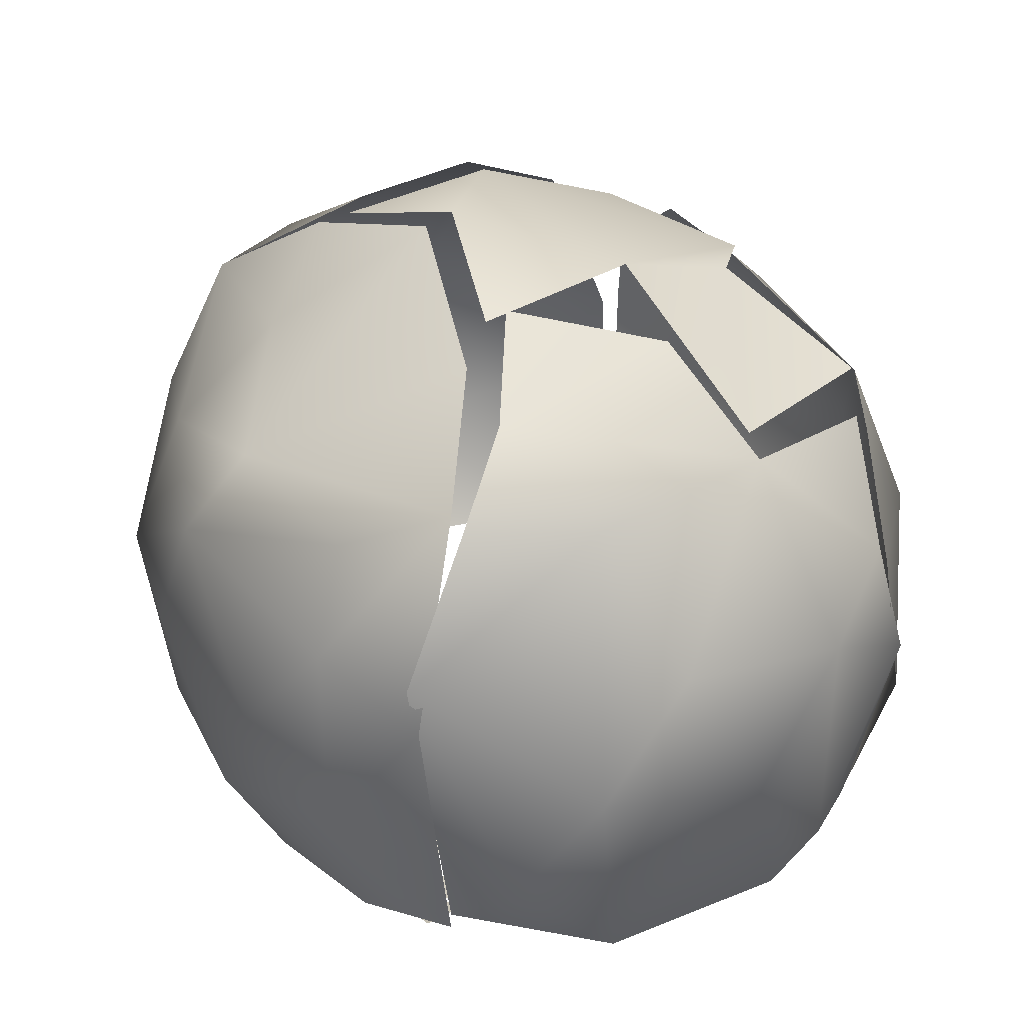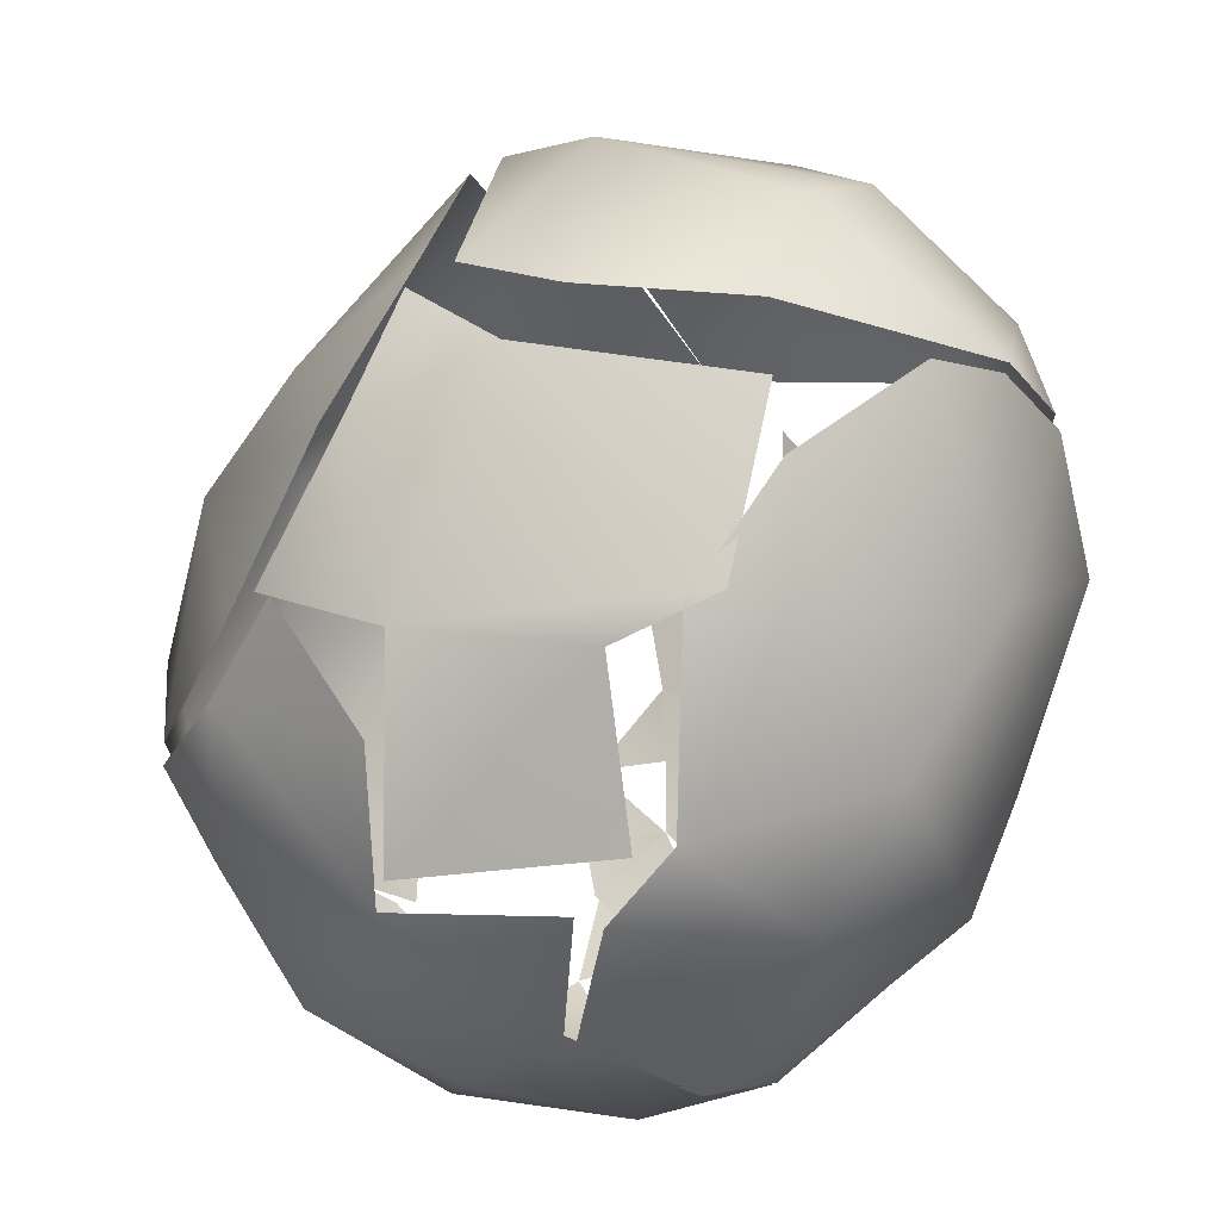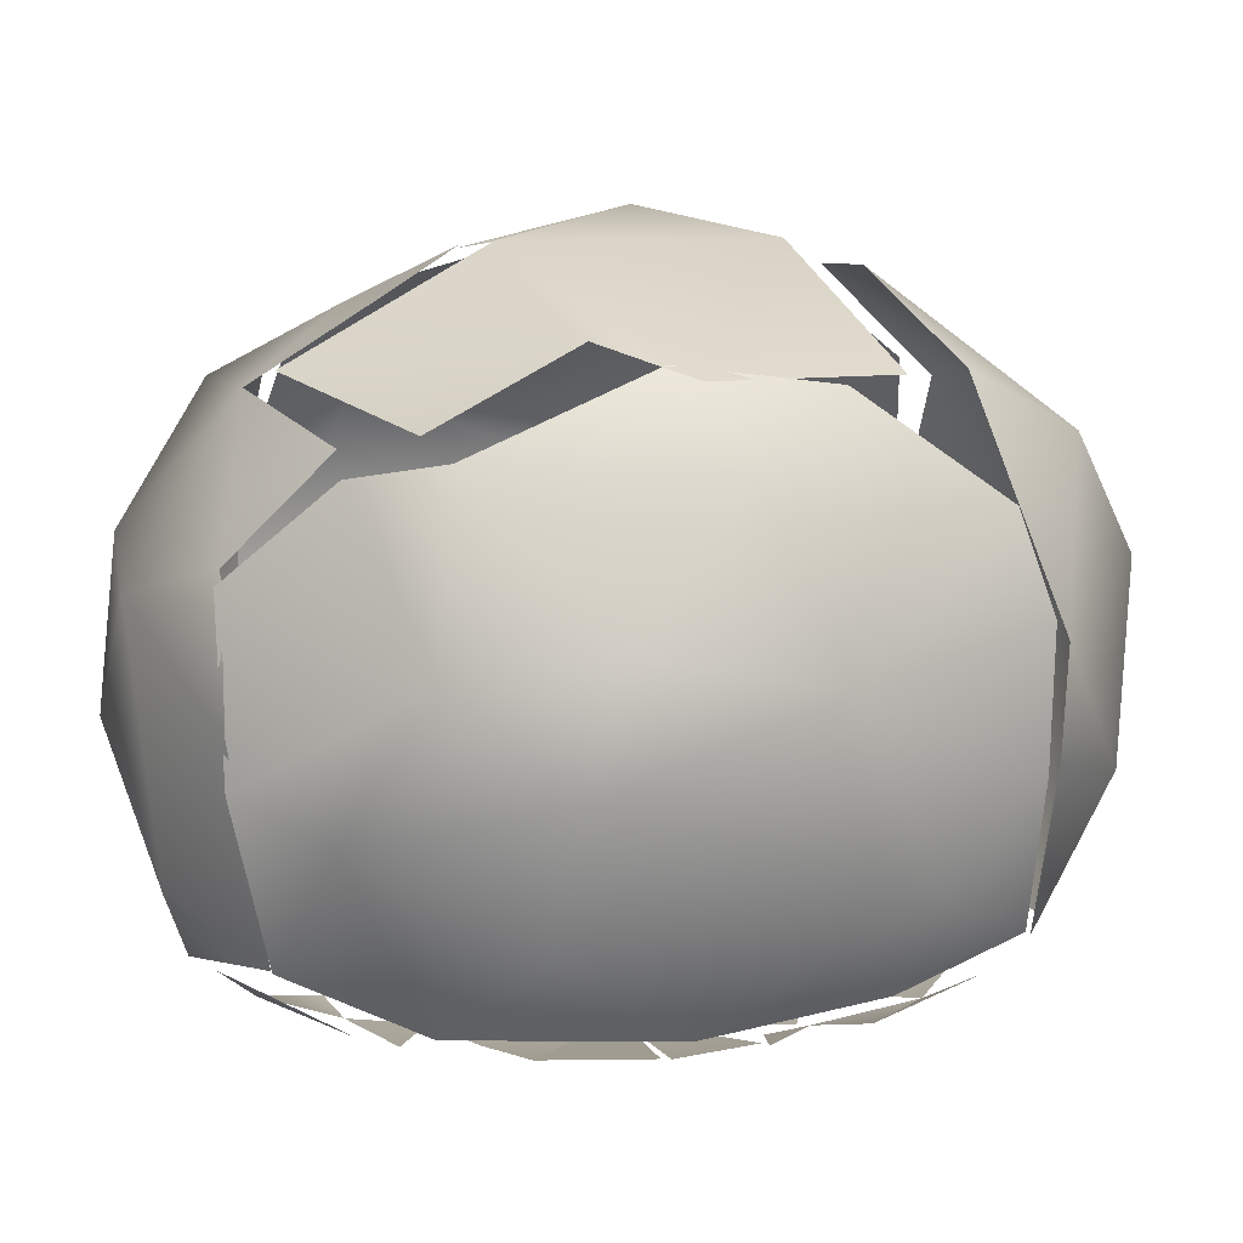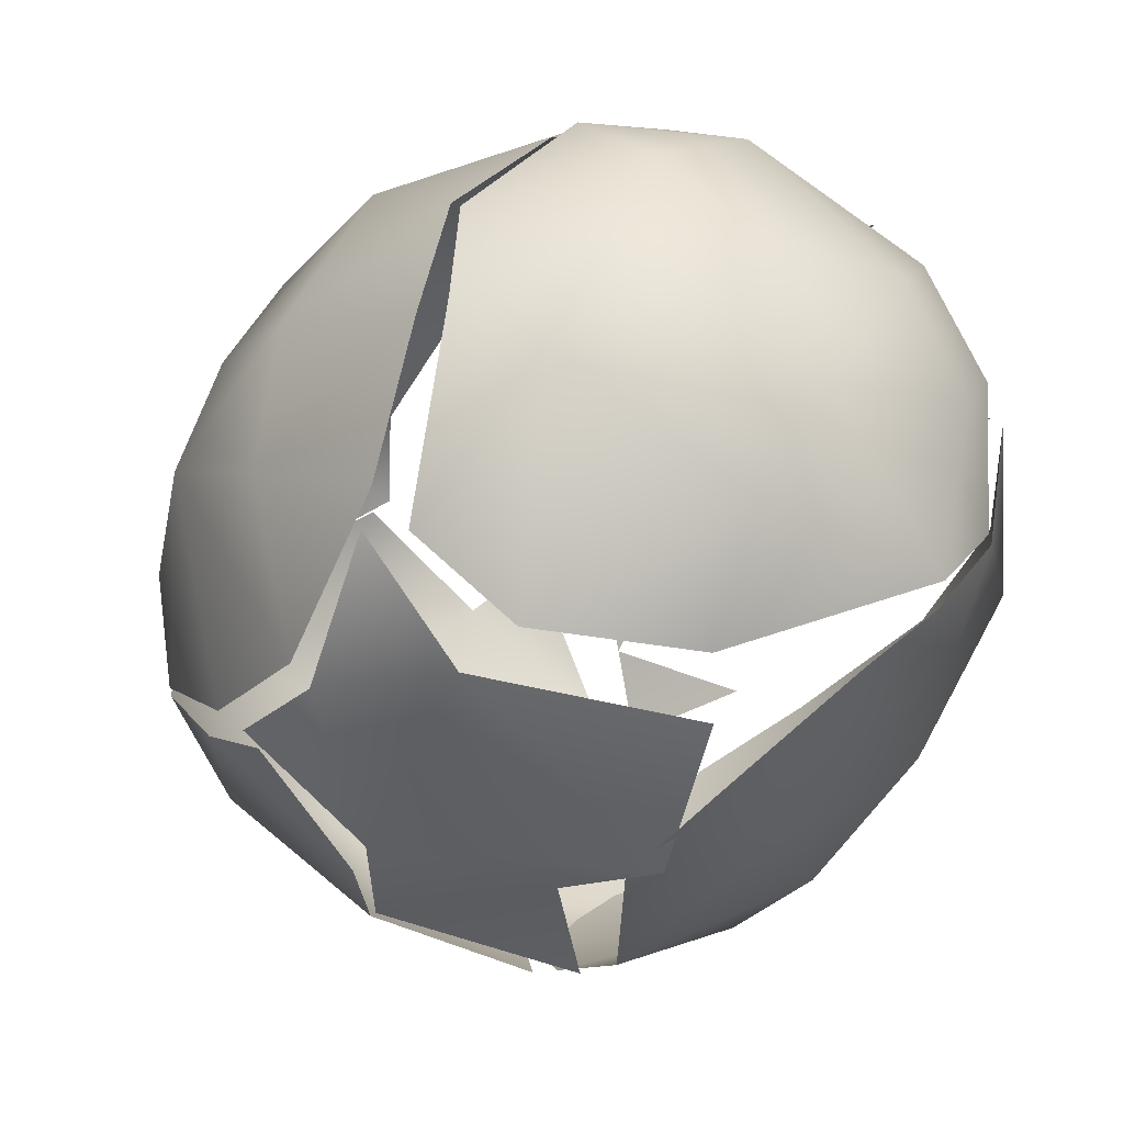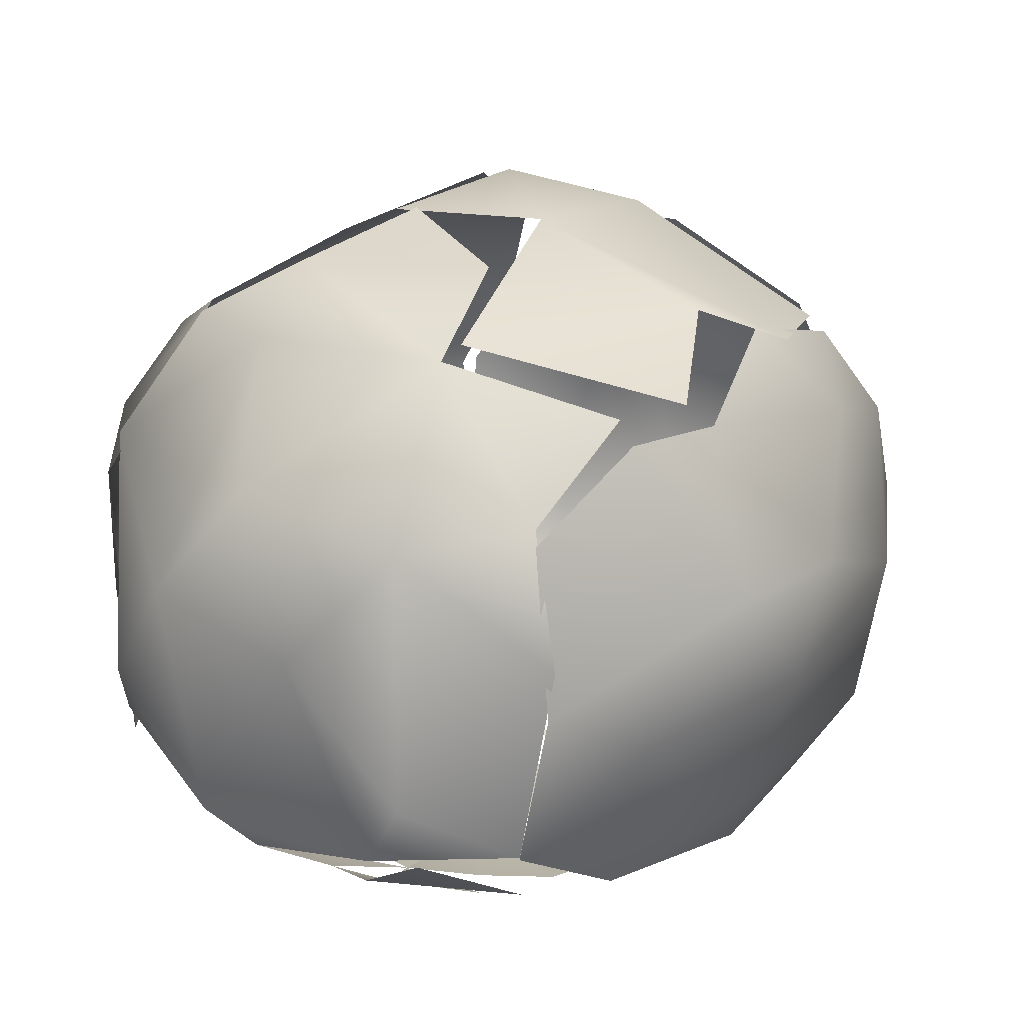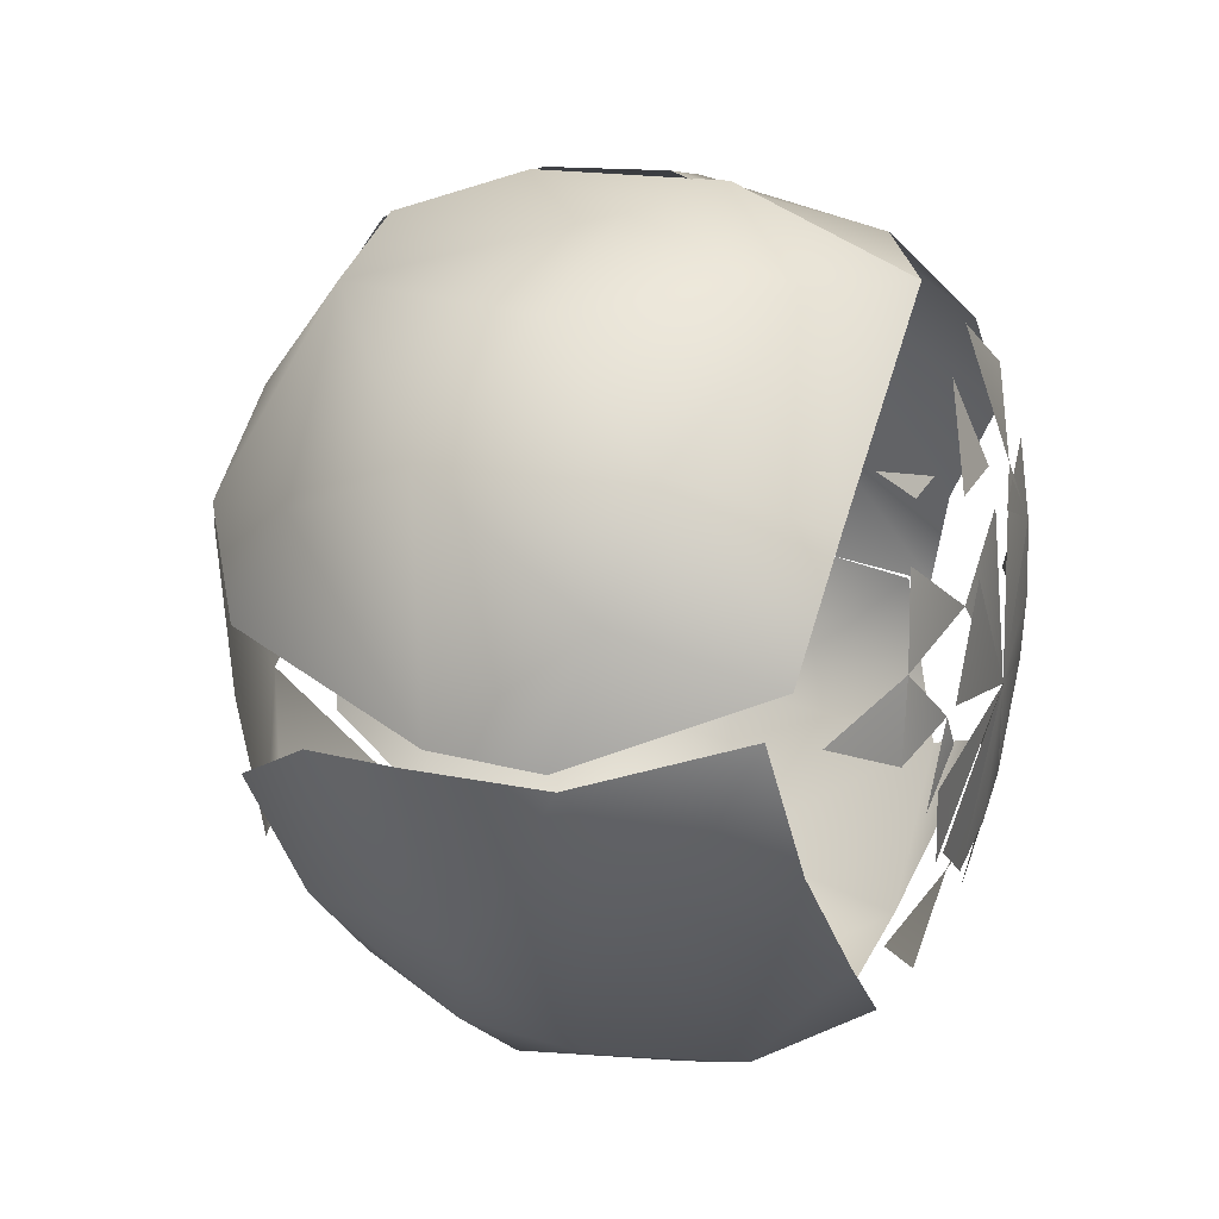
<metadata>
{"format":"obj","ext":"obj","renderer":"f3d","projection":"perspective","resolution":1024,"background":"white","views":[{"elev":33.1,"azim":-58.4,"up":"+Z"},{"elev":-22.7,"azim":31.3,"up":"+Y"},{"elev":10.4,"azim":51.0,"up":"+Z"},{"elev":31.4,"azim":31.3,"up":"+Y"},{"elev":-75.5,"azim":-6.1,"up":"+Y"},{"elev":33.5,"azim":106.5,"up":"+Y"}]}
</metadata>
<code>
v -0.01468 -0.00912 0.009174
v -0.01837 -0.0128 0.01303
v -0.006369 -0.01939 0.01303
v -0.002904 -0.01966 0.01303
v -0.006369 -0.01466 0.009589
v -0.006369 -0.01466 0.009589
v 0.005064 -0.01694 0.01159
v 0.001946 -0.009639 0.007367
v 0.004718 -0.01466 0.00968
v -0.0008254 -0.01466 0.009203
v -0.02023 -0.006349 0.01114
v -0.02235 -0.004719 0.01232
v -0.02281 -0.00586 0.01303
v -0.02415 -0.0008055 0.01303
v -0.02023 0.0005803 0.009572
v -0.02023 0.001966 0.00937
v -0.02437 0.004738 0.01303
v -0.02517 0.004045 0.01423
v -0.006369 -0.003577 0.006503
v -0.00914 -0.007838 0.00759
v -0.0143 -0.002423 0.007575
v -0.01607 -0.01418 0.01255
v -0.01468 -0.00912 0.009174
v -0.01468 -0.006349 0.008503
v -0.01975 -0.01051 0.01257
v -0.01191 -0.00912 0.008532
v -0.01391 -0.002423 0.007489
v -0.004845 -0.00912 0.007392
v -0.003597 -0.009933 0.007489
v -0.003597 -0.003577 0.006243
v 0.001946 -0.006608 0.006792
v -0.0008254 -0.01005 0.007489
v -0.01532 0.001966 0.007331
v -0.00914 0.001966 0.006168
v -0.00914 0.001966 0.006168
v -0.01538 0.01027 0.007526
v -0.01739 0.008895 0.008179
v -0.01468 0.007509 0.007053
v -0.00914 0.004738 0.006123
v -0.00914 0.007509 0.006078
v 0.001946 0.007509 0.0057
v -0.003597 -0.003577 0.006243
v 0.001946 0.007509 0.0057
v 0.001946 -0.003577 0.006218
v -0.02285 -0.01426 0.02932
v -0.01739 -0.01739 0.03777
v -0.01318 -0.02118 0.02712
v -0.004654 -0.02208 0.01778
v 0.004025 -0.02011 0.01467
v 0.004816 -0.02332 0.02911
v -0.0065 -0.02323 0.03589
v 0.002503 -0.02195 0.03843
v -0.02572 -0.00912 0.02155
v -0.02538 -0.003577 0.01684
v -0.02488 -0.003196 0.01511
v -0.02809 0.004738 0.02343
v -0.02774 -0.001897 0.03728
v -0.02821 -0.003083 0.03451
v -0.02841 0.004738 0.03798
v -0.01746 -0.01042 0.04706
v -0.00481 -0.01561 0.04768
v -0.003597 -0.01413 0.04869
v -0.02231 -0.00295 0.04707
v -0.02456 0.005363 0.04458
v -0.02176 -0.001696 0.04774
v -0.023 -0.003577 0.0464
v -0.02083 0.01582 0.04629
v -0.01545 -0.001498 0.0513
v -0.002211 -0.00693 0.05301
v -0.007873 0.002659 0.05532
v -0.006369 -0.01466 0.04813
v 0.001186 -0.001561 0.05602
v -0.01254 -0.003577 0.05184
v -0.01468 -0.003577 0.05119
v -0.01287 0.002685 0.05322
v -0.01498 0.001966 0.05199
v -0.009381 0.003352 0.05495
v -0.00134 0.01123 0.05782
v -0.01912 0.01582 0.01026
v -0.01468 0.01652 0.00826
v -0.00914 0.01305 0.006456
v -0.00914 0.01305 0.006456
v -0.01012 0.0186 0.007489
v -0.009628 0.01876 0.007454
v -0.01878 0.01305 0.009385
v -0.02023 0.007509 0.009448
v -0.01466 0.01305 0.007489
v -0.01961 0.01444 0.01026
v -0.01746 0.01582 0.009177
v -0.0183 0.01721 0.01026
v -0.01746 0.01582 0.009177
v -0.01607 0.0186 0.009507
v -0.01607 0.01582 0.008591
v -0.01468 0.0186 0.00877
v -0.0008254 0.0186 0.006804
v -0.003597 0.02037 0.007265
v 0.001946 0.007509 0.0057
v -0.01482 0.02289 0.01098
v -0.01191 0.02275 0.009525
v -0.01468 0.02414 0.01171
v -0.00914 0.02414 0.009096
v -0.01468 0.02165 0.01011
v -0.007381 0.03322 0.01641
v 0.001946 0.0204 0.007116
v 0.001946 0.02317 0.007727
v -0.003597 0.02691 0.009412
v -0.006369 0.02968 0.01166
v -0.003597 0.02968 0.01063
v 0.003332 0.02968 0.01009
v 0.0005604 0.03165 0.01153
v -0.005409 0.03202 0.01303
v -0.0008254 0.03361 0.01303
v -0.004023 0.03262 0.01303
v -0.02327 0.01779 0.01853
v -0.02799 0.01167 0.02966
v -0.01606 0.02779 0.0184
v -0.02227 0.02355 0.0307
v -0.02183 0.02081 0.03902
v -0.0145 0.032 0.03036
v -0.0008254 0.03361 0.01303
v 0.007836 0.03637 0.01749
v -0.000999 0.0386 0.02874
v -0.001173 0.03835 0.02505
v 0.00697 0.03943 0.02932
v -0.003276 0.03667 0.03747
v -0.002211 0.03692 0.03798
v -0.01404 0.02722 0.0421
v 0.000214 0.0336 0.04684
v -0.01062 0.02071 0.05044
v -0.003241 0.01218 0.05724
v 0.008952 0.015 0.05602
v 0.0005604 0.02433 0.05275
v 0.0005604 0.02175 0.05414
v 0.001946 0.0186 0.05569
v 0.001946 0.03493 0.04567
v 0.011 -0.01333 0.01085
v 0.004025 -0.01998 0.01446
v 0.006559 -0.008622 0.007489
v 0.007489 -0.003577 0.006673
v 0.006559 -0.008871 0.007541
v 0.01148 -0.005571 0.007889
v 0.01026 -0.01314 0.0102
v 0.01424 -0.01036 0.01026
v 0.01442 -0.01175 0.01129
v 0.01303 -0.00912 0.009106
v 0.01442 -0.003577 0.008153
v 0.0158 -0.006349 0.009334
v 0.0158 -0.007531 0.009797
v 0.01303 -0.00912 0.009106
v 0.01442 -0.006349 0.00881
v 0.01563 -0.008917 0.01026
v 0.01805 -0.00546 0.01026
v 0.01373 -0.0004664 0.007541
v 0.01858 -0.002191 0.00957
v 0.02066 -0.001969 0.01088
v 0.01912 -0.003577 0.01026
v 0.01303 0.001966 0.007037
v 0.014 0.001966 0.007263
v 0.01518 0.008202 0.007302
v 0.01677 0.0005803 0.008348
v 0.01996 0.003921 0.009116
v 0.01858 0.001966 0.008689
v 0.02165 0.001718 0.01026
v 0.02024 -0.003577 0.01108
v 0.02055 -0.0008055 0.01026
v 0.02412 0.001966 0.0121
v 0.0167 0.007509 0.007662
v 0.01858 0.004738 0.008367
v 0.01996 0.004738 0.008953
v 0.02236 0.004738 0.01017
v 0.02229 0.006124 0.009969
v 0.02338 0.003352 0.01118
v 0.02316 0.008895 0.01026
v 0.02412 0.007509 0.01099
v 0.02222 0.007509 0.009763
v 0.02615 0.008722 0.01287
v 0.01176 -0.02035 0.02343
v 0.004718 -0.02332 0.02573
v 0.01969 -0.012 0.01719
v 0.02265 -0.0112 0.02681
v 0.002639 -0.02251 0.03739
v 0.01728 -0.01722 0.03346
v 0.03024 0.008202 0.01979
v 0.02404 -0.00912 0.03492
v 0.03011 0.001966 0.03243
v 0.008543 -0.01768 0.04374
v 0.001946 -0.02078 0.04075
v 0.007489 -0.0172 0.04533
v 0.0141 -0.01397 0.04491
v 0.012 -0.01466 0.04629
v 0.02455 -0.0007944 0.04441
v 0.01303 -0.003577 0.051
v 0.01753 -0.001498 0.04986
v 0.01995 -0.0008055 0.04906
v 0.02312 0.01201 0.0489
v 0.02365 0.006816 0.04868
v 0.02986 0.01444 0.04176
v 0.009744 0.01986 0.007489
v 0.01425 0.01531 0.007489
v 0.01026 0.01834 0.007266
v 0.007489 0.0186 0.006954
v 0.01303 0.01305 0.006956
v 0.01303 0.01028 0.006874
v 0.01425 0.01305 0.007223
v 0.01303 0.01808 0.007578
v 0.01996 0.01305 0.00877
v 0.01996 0.01028 0.008655
v 0.02135 0.01028 0.009175
v 0.02228 0.01028 0.009718
v 0.02361 0.01305 0.01061
v 0.02321 0.01028 0.01026
v 0.02412 0.01028 0.01089
v 0.01858 0.0186 0.00897
v 0.01858 0.0186 0.00897
v 0.01858 0.0186 0.00897
v 0.02516 0.01721 0.0124
v 0.02222 0.01305 0.00977
v 0.02412 0.0186 0.01177
v 0.007489 0.02263 0.007861
v 0.007489 0.02414 0.008232
v 0.01026 0.02691 0.009626
v 0.0158 0.02414 0.009723
v 0.01303 0.02691 0.01014
v 0.01526 0.02968 0.01217
v 0.02544 0.02093 0.01413
v 0.01858 0.02414 0.01047
v 0.02135 0.02326 0.01175
v 0.02412 0.02049 0.0124
v 0.01858 0.02414 0.01047
v 0.01957 0.02798 0.01303
v 0.01973 0.02791 0.01303
v 0.02223 0.02528 0.01303
v 0.02536 0.01028 0.01196
v 0.02655 0.01305 0.01303
v 0.02524 0.008895 0.01196
v 0.02557 0.0186 0.01303
v 0.02435 0.02188 0.01303
v 0.004718 0.03409 0.01303
v 0.008875 0.0314 0.01166
v 0.02242 0.03169 0.02274
v 0.02727 0.0186 0.01522
v 0.02655 0.01582 0.01344
v 0.02557 0.0186 0.01303
v 0.03141 0.01582 0.02602
v 0.0283 0.02508 0.02447
v 0.03135 0.01686 0.02654
v 0.03174 0.01582 0.03521
v 0.03152 0.01721 0.03382
v 0.02412 0.03065 0.03659
v 0.01613 0.03705 0.03169
v 0.02345 0.02624 0.04459
v 0.02289 0.01721 0.0489
v 0.0123 0.0186 0.0544
v 0.004025 0.02266 0.0539
v 0.009392 0.03375 0.04636
f 2 1 3
f 6 9 4
f 19 20 21
f 27 20 23
f 19 30 20
f 28 30 8
f 20 28 6
f 19 21 34
f 33 35 21
f 33 38 34
f 16 37 33
f 40 41 34
f 42 35 43
f 44 30 43
f 47 2 3
f 2 47 45
f 3 48 47
f 3 49 48
f 51 46 47
f 45 47 46
f 47 48 51
f 48 50 51
f 52 51 50
f 2 53 54
f 45 53 2
f 55 56 18
f 53 57 54
f 53 45 57
f 56 55 58
f 56 58 59
f 60 46 61
f 52 61 51
f 51 61 46
f 45 46 60
f 45 60 57
f 63 57 60
f 58 65 59
f 59 65 64
f 65 67 64
f 63 60 68
f 61 68 60
f 69 68 61
f 70 68 69
f 67 65 75
f 72 78 77
f 40 38 82
f 84 95 82
f 96 41 82
f 40 81 43
f 96 99 108
f 18 56 114
f 114 79 18
f 115 114 56
f 79 114 100
f 100 114 116
f 116 114 117
f 115 56 59
f 115 59 118
f 115 117 114
f 115 118 117
f 116 103 100
f 116 117 119
f 119 117 118
f 103 116 119
f 103 119 122
f 112 103 122
f 123 121 120
f 121 123 124
f 122 119 125
f 124 123 126
f 118 59 64
f 118 64 67
f 118 67 127
f 75 130 67
f 130 129 67
f 131 133 78
f 127 67 129
f 129 128 127
f 132 128 129
f 130 132 129
f 118 127 119
f 125 119 127
f 128 125 127
f 44 41 139
f 97 157 139
f 158 41 159
f 177 178 137
f 177 137 136
f 136 179 177
f 50 48 49
f 179 180 177
f 182 178 177
f 178 182 181
f 177 180 182
f 179 136 155
f 183 179 155
f 184 182 180
f 179 183 180
f 183 185 180
f 183 155 176
f 185 184 180
f 61 52 188
f 181 182 186
f 182 189 186
f 182 184 189
f 191 189 184
f 192 62 190
f 62 192 72
f 189 191 193
f 192 194 72
f 194 131 72
f 191 196 193
f 185 191 184
f 185 197 191
f 72 131 78
f 104 200 43
f 201 202 43
f 203 204 167
f 206 204 213
f 215 216 206
f 105 109 220
f 223 221 224
f 200 222 213
f 176 241 183
f 244 183 241
f 230 240 225
f 225 245 246
f 225 240 245
f 183 244 185
f 247 185 244
f 246 245 248
f 249 248 245
f 121 230 120
f 121 124 250
f 230 121 240
f 121 250 240
f 240 250 249
f 245 240 249
f 194 195 131
f 254 255 135
f 254 253 255
f 253 251 255
f 252 251 253
f 247 197 185
f 252 248 251
f 251 248 249
f 191 197 196
f 135 124 126
f 135 255 124
f 255 250 124
f 249 250 255
f 249 255 251

</code>
